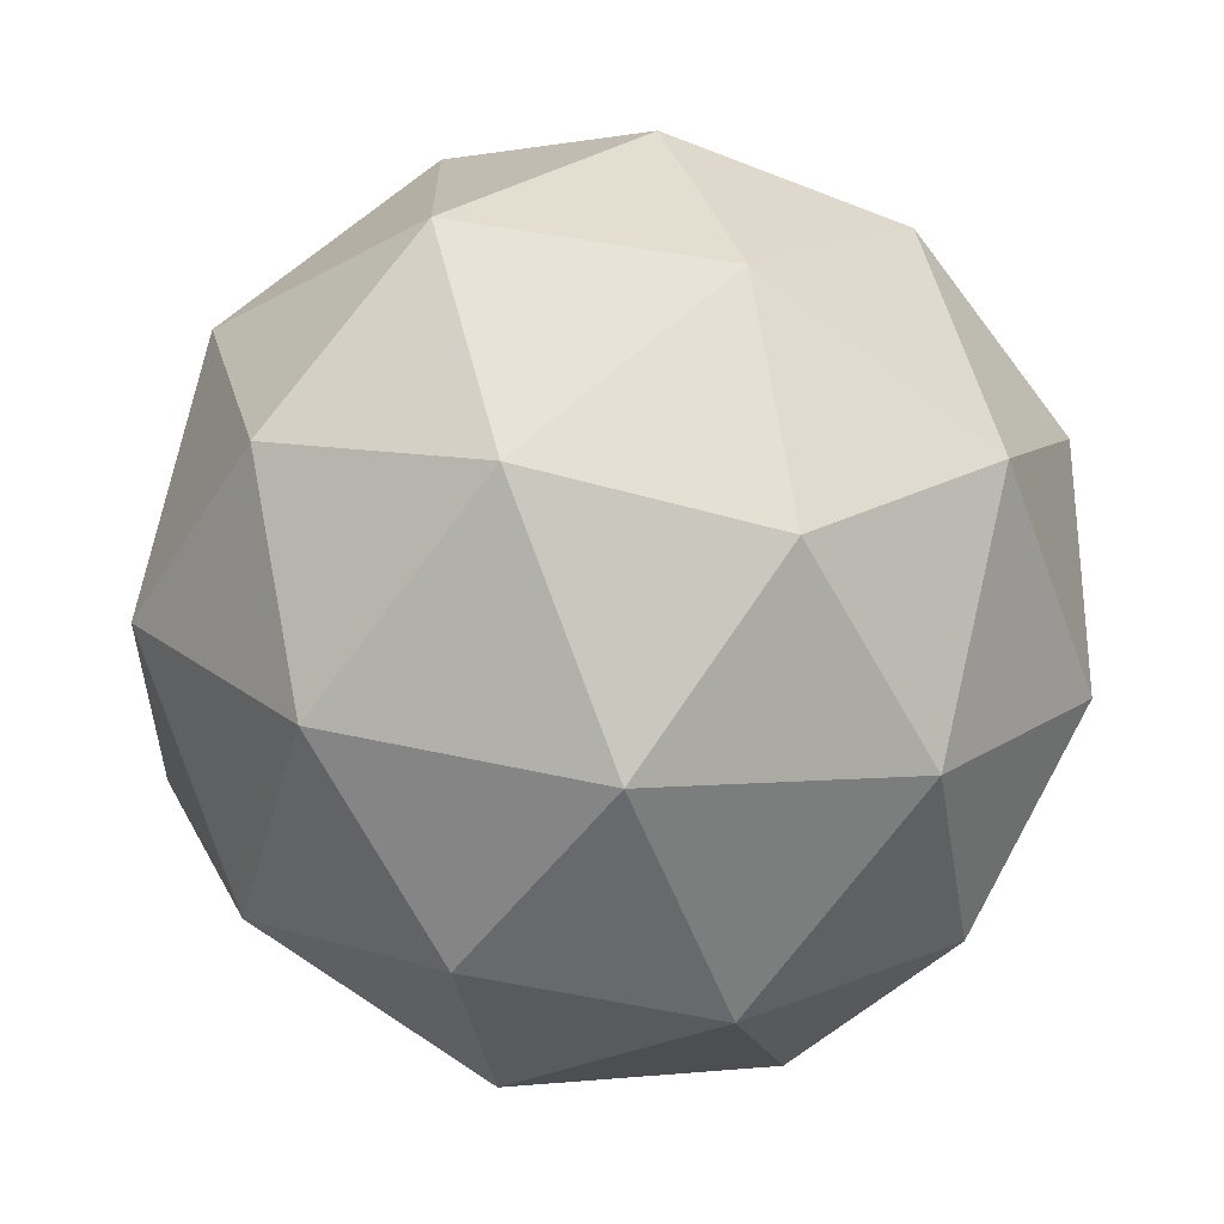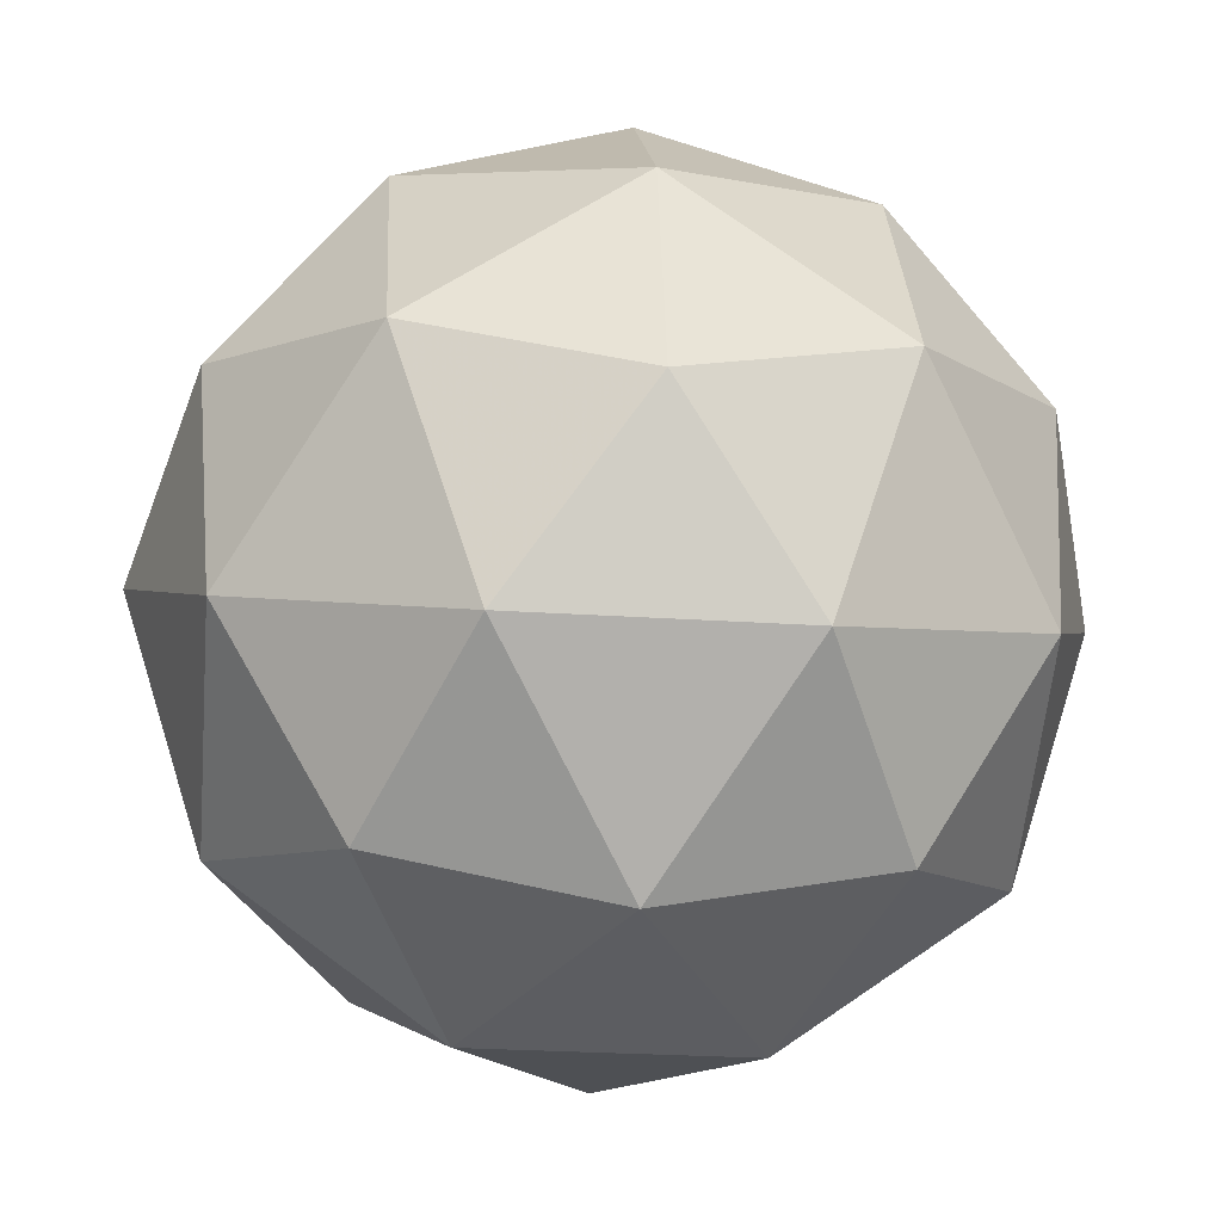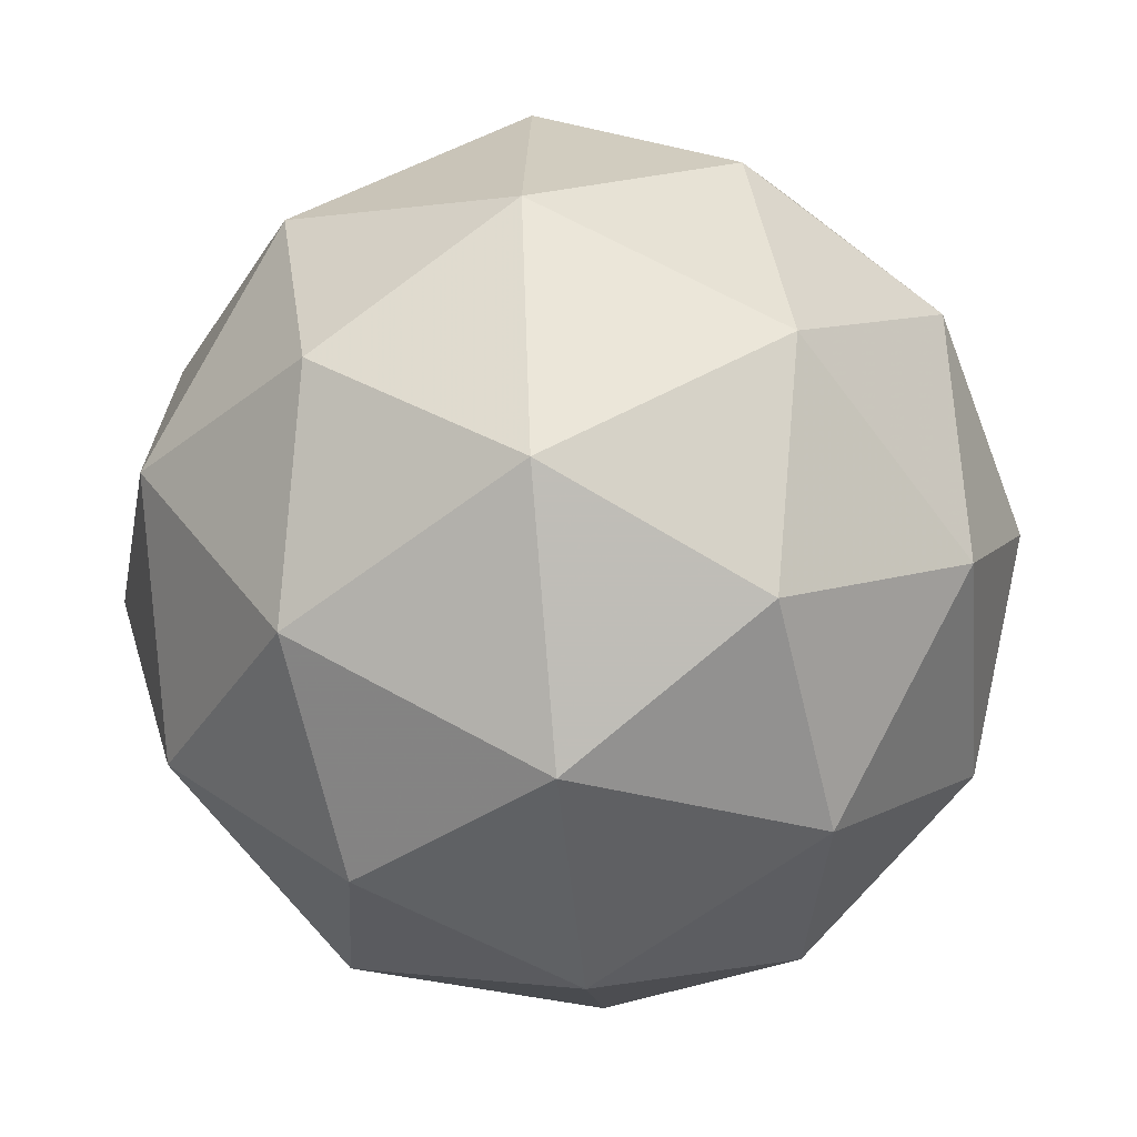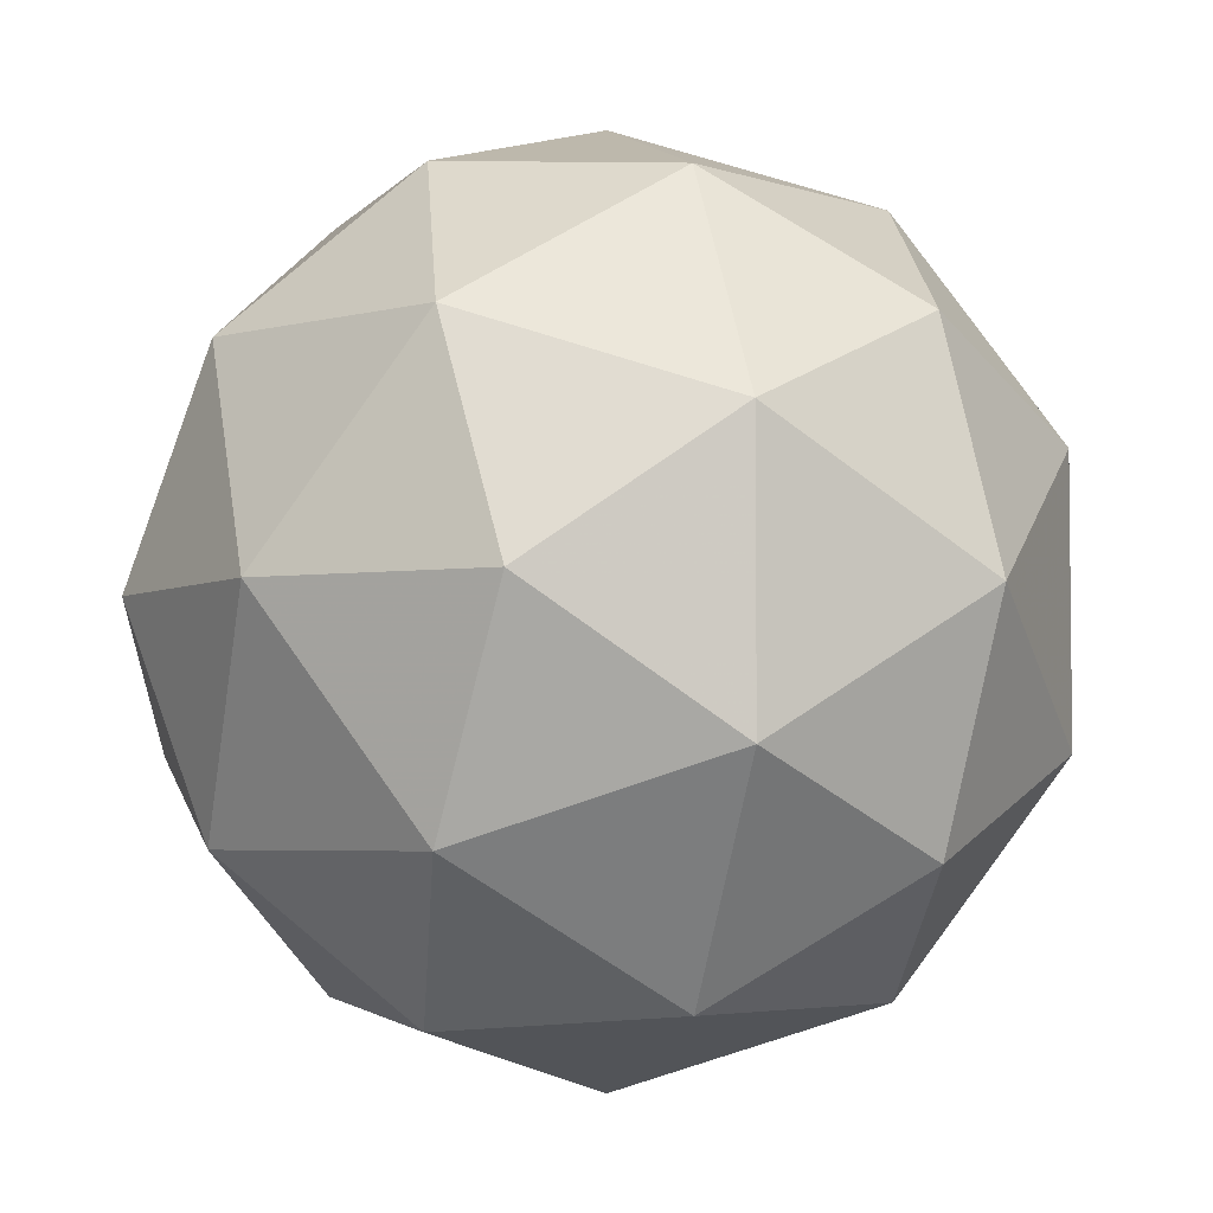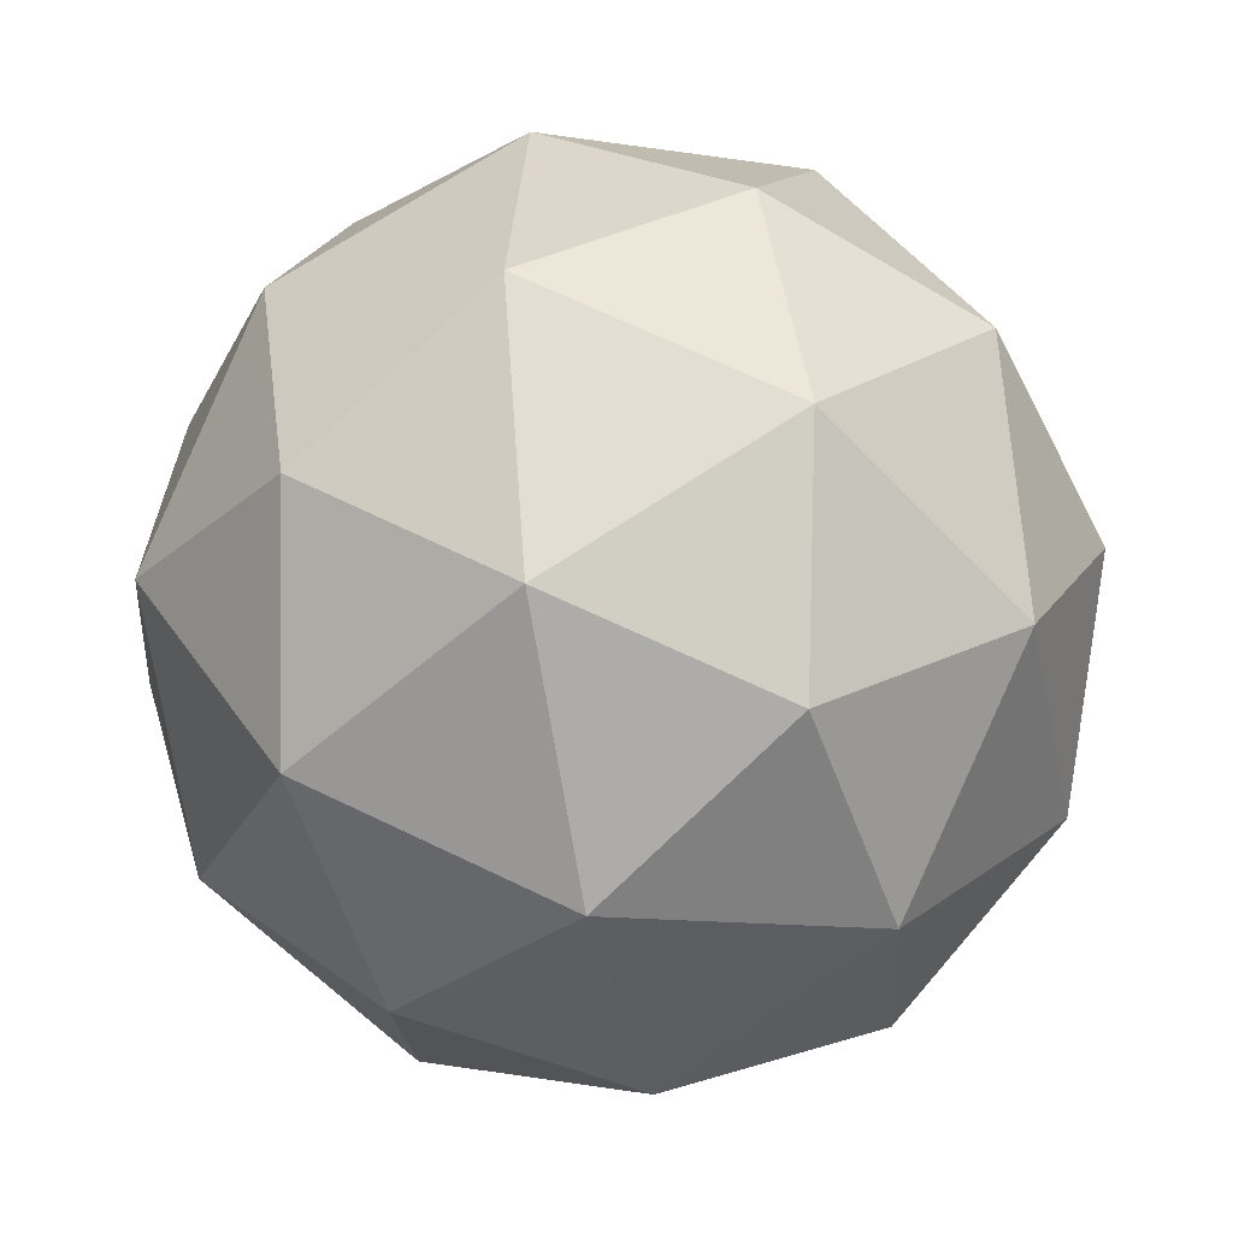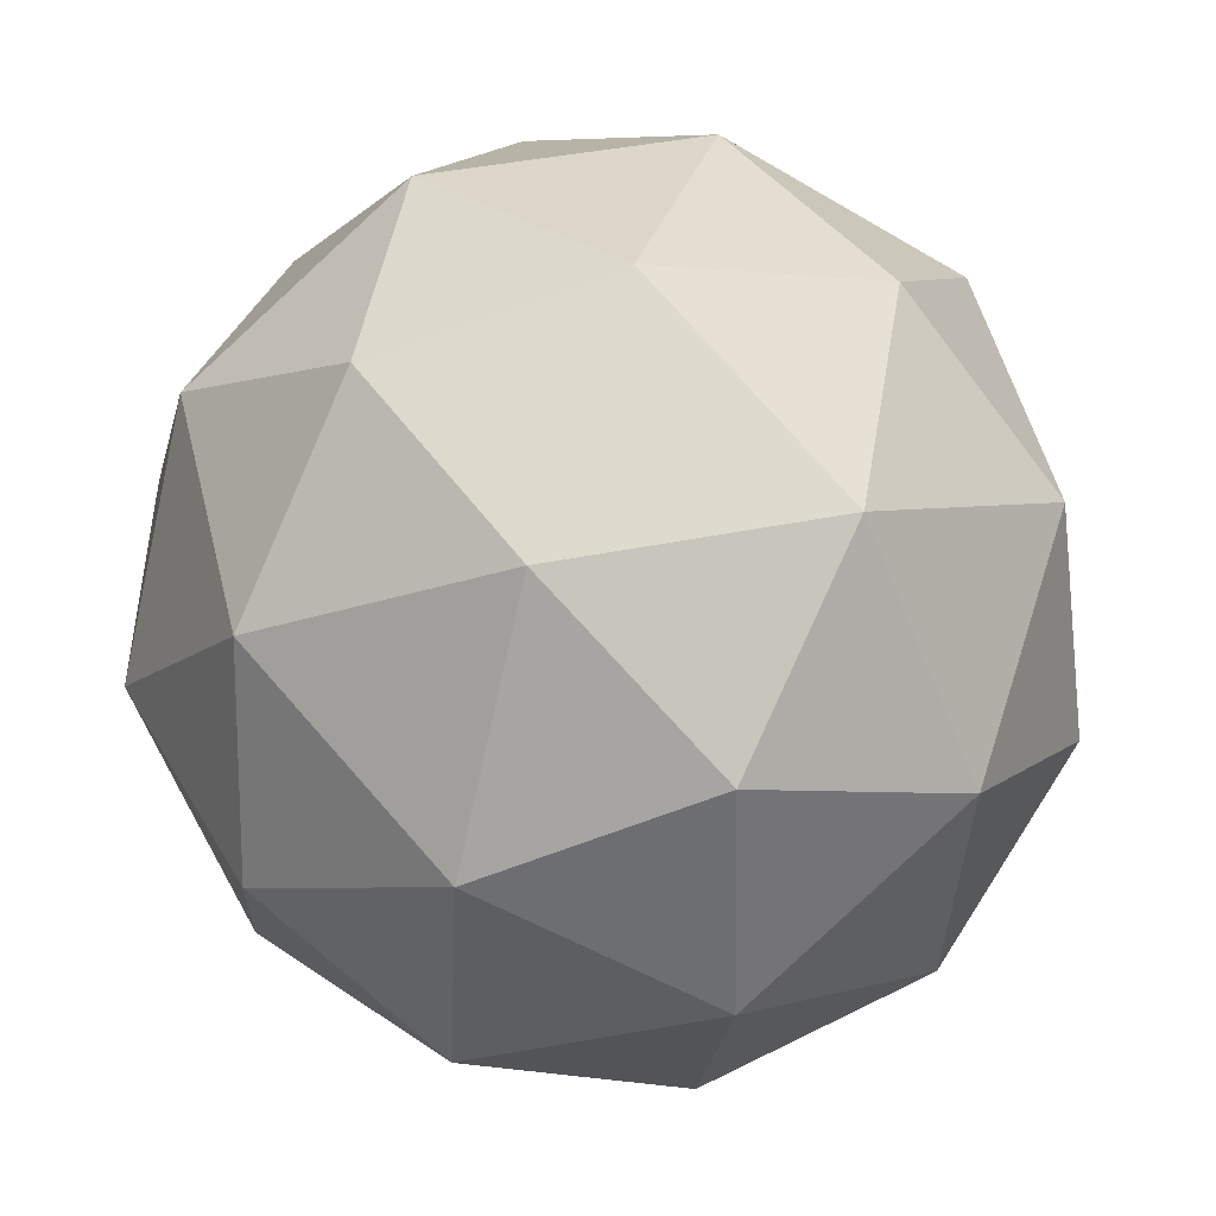
<metadata>
{"format":"obj","ext":"obj","renderer":"f3d","projection":"perspective","resolution":1024,"background":"white","views":[{"elev":-61.2,"azim":-104.2,"up":"+Z"},{"elev":41.7,"azim":-69.8,"up":"+Z"},{"elev":15.2,"azim":-123.0,"up":"+Z"},{"elev":-58.1,"azim":61.1,"up":"+Y"},{"elev":-67.9,"azim":65.6,"up":"+Z"},{"elev":30.2,"azim":26.7,"up":"+Y"}]}
</metadata>
<code>
v -8.909 -8.572 40.35
v -8.953 -8.624 40.4
v -8.968 -8.622 40.32
v -8.961 -8.542 40.29
v -8.941 -8.495 40.36
v -8.936 -8.545 40.43
v -9.032 -8.625 40.37
v -9.037 -8.575 40.31
v -9.02 -8.496 40.33
v -9.005 -8.498 40.41
v -9.012 -8.578 40.44
v -9.064 -8.548 40.38
v -8.93 -8.603 40.33
v -8.921 -8.604 40.38
v -8.956 -8.634 40.36
v -8.937 -8.589 40.42
v -8.911 -8.558 40.39
v -8.926 -8.556 40.31
v -8.961 -8.585 40.29
v -8.914 -8.529 40.35
v -8.945 -8.511 40.32
v -8.93 -8.513 40.4
v -8.982 -8.608 40.43
v -8.972 -8.562 40.44
v -9.003 -8.634 40.34
v -8.994 -8.636 40.39
v -9.001 -8.558 40.29
v -9.006 -8.605 40.3
v -8.979 -8.484 40.34
v -8.991 -8.512 40.3
v -8.967 -8.515 40.43
v -8.97 -8.485 40.39
v -9.028 -8.609 40.41
v -9.043 -8.607 40.34
v -9.036 -8.531 40.31
v -9.017 -8.486 40.37
v -9.012 -8.534 40.44
v -9.059 -8.591 40.38
v -9.047 -8.563 40.42
v -9.062 -8.561 40.34
v -9.052 -8.515 40.35
v -9.043 -8.517 40.4
f 1 14 13
f 2 14 16
f 1 13 18
f 1 18 20
f 1 20 17
f 2 16 23
f 3 15 25
f 4 19 27
f 5 21 29
f 6 22 31
f 2 23 26
f 3 25 28
f 4 27 30
f 5 29 32
f 6 31 24
f 7 33 38
f 8 34 40
f 9 35 41
f 10 36 42
f 11 37 39
f 39 42 12
f 39 37 42
f 37 10 42
f 42 41 12
f 42 36 41
f 36 9 41
f 41 40 12
f 41 35 40
f 35 8 40
f 40 38 12
f 40 34 38
f 34 7 38
f 38 39 12
f 38 33 39
f 33 11 39
f 24 37 11
f 24 31 37
f 31 10 37
f 32 36 10
f 32 29 36
f 29 9 36
f 30 35 9
f 30 27 35
f 27 8 35
f 28 34 8
f 28 25 34
f 25 7 34
f 26 33 7
f 26 23 33
f 23 11 33
f 31 32 10
f 31 22 32
f 22 5 32
f 29 30 9
f 29 21 30
f 21 4 30
f 27 28 8
f 27 19 28
f 19 3 28
f 25 26 7
f 25 15 26
f 15 2 26
f 23 24 11
f 23 16 24
f 16 6 24
f 17 22 6
f 17 20 22
f 20 5 22
f 20 21 5
f 20 18 21
f 18 4 21
f 18 19 4
f 18 13 19
f 13 3 19
f 16 17 6
f 16 14 17
f 14 1 17
f 13 15 3
f 13 14 15
f 14 2 15

</code>
